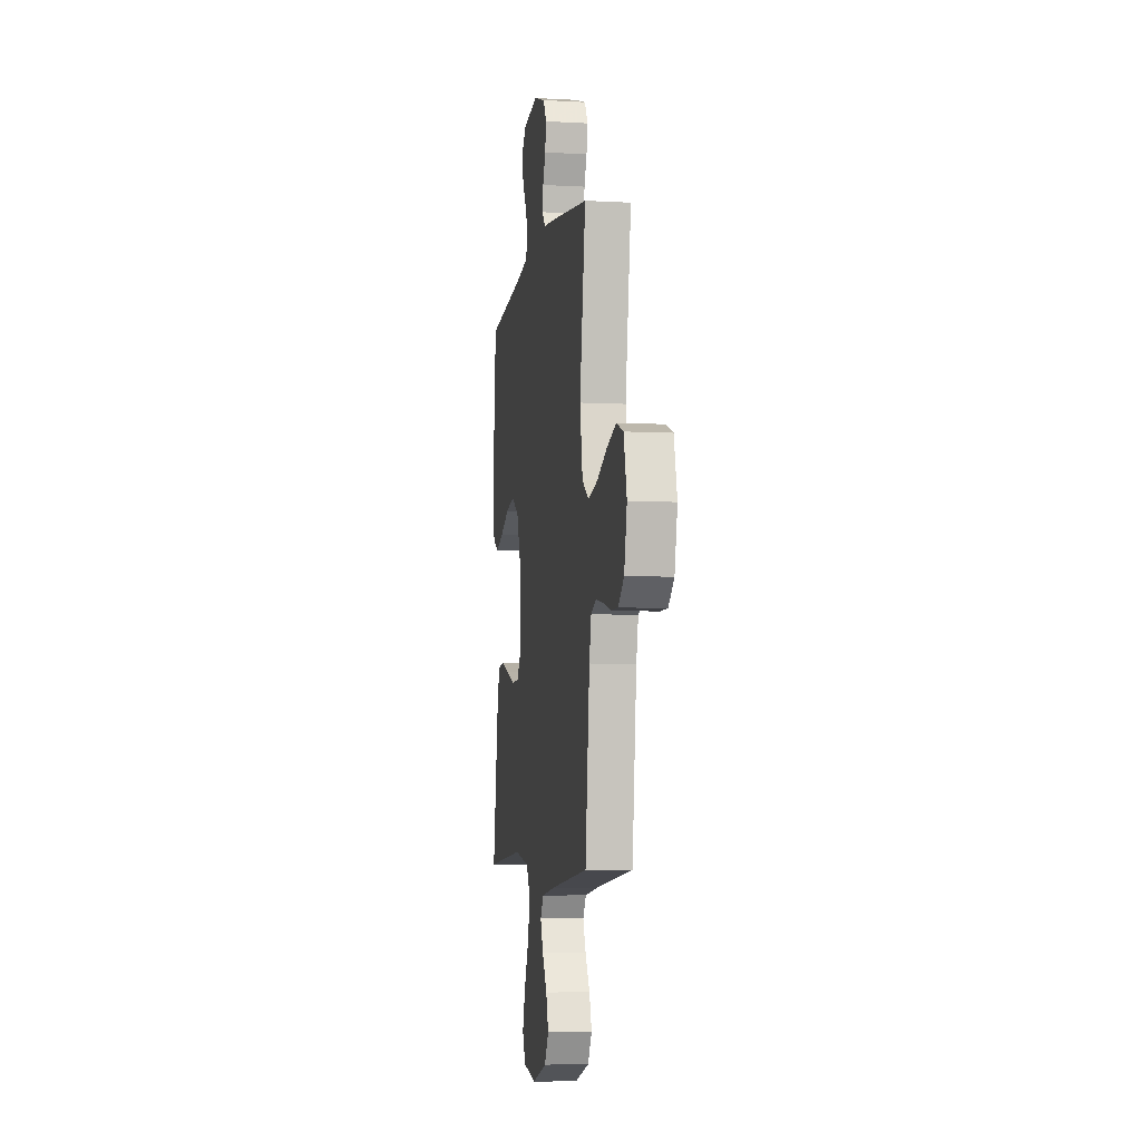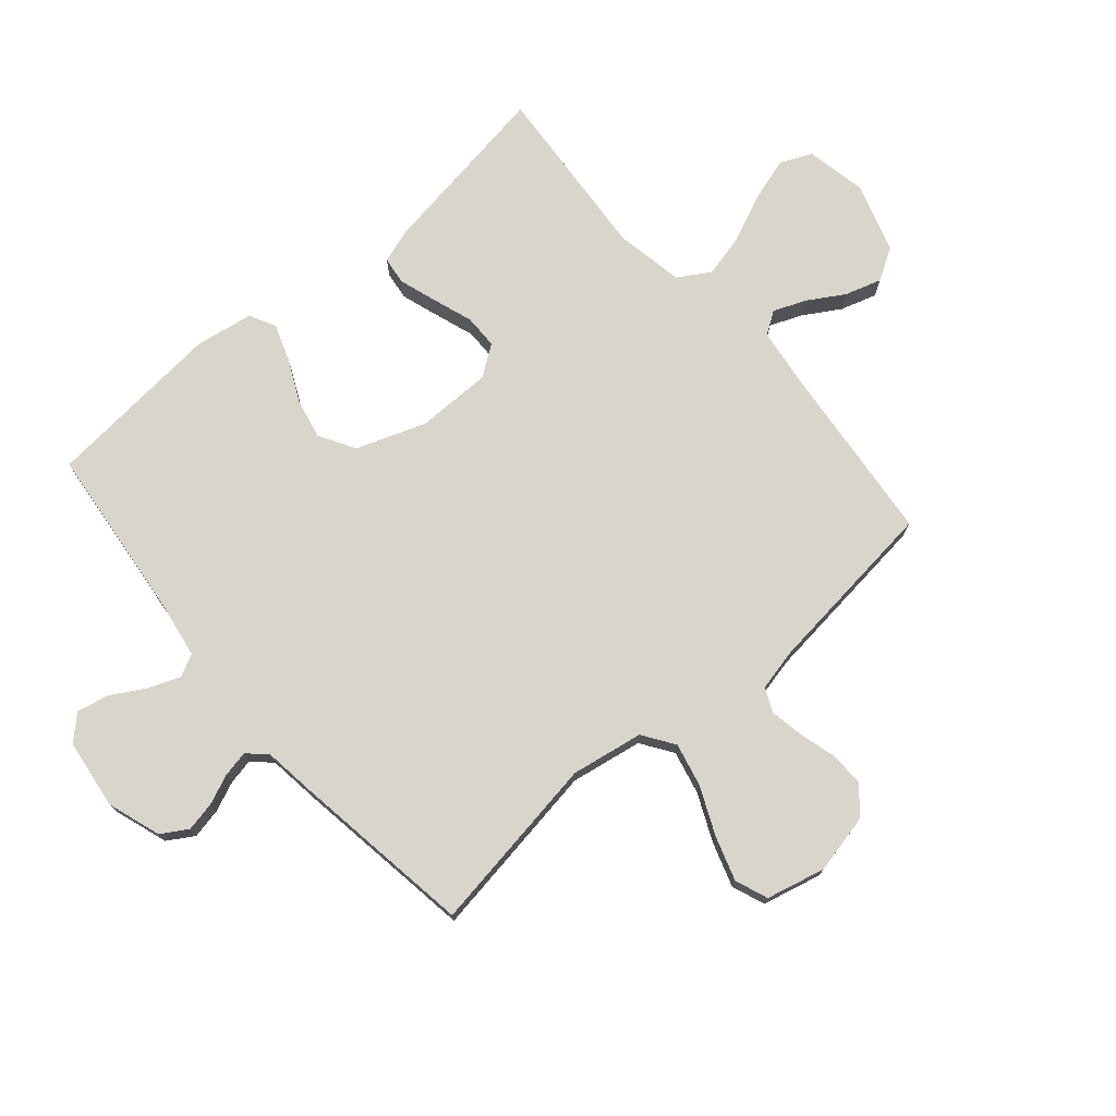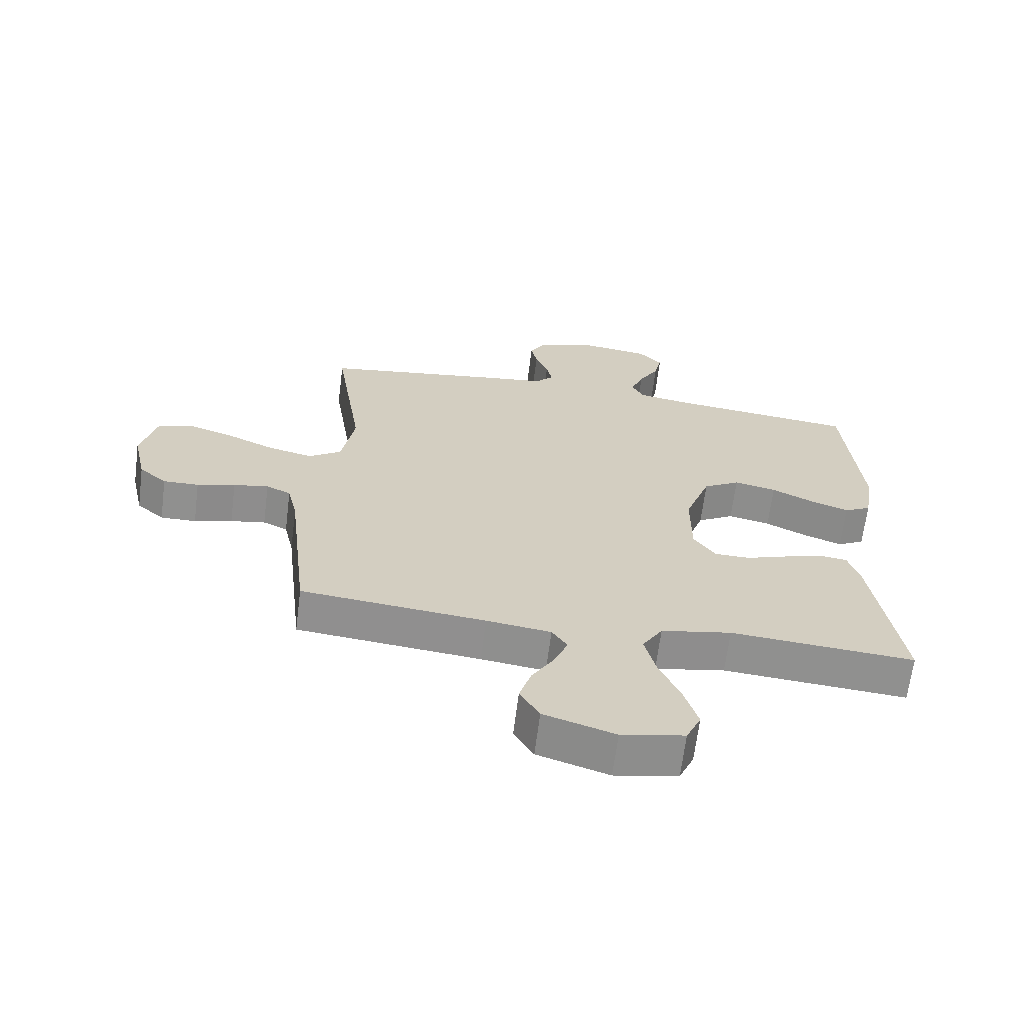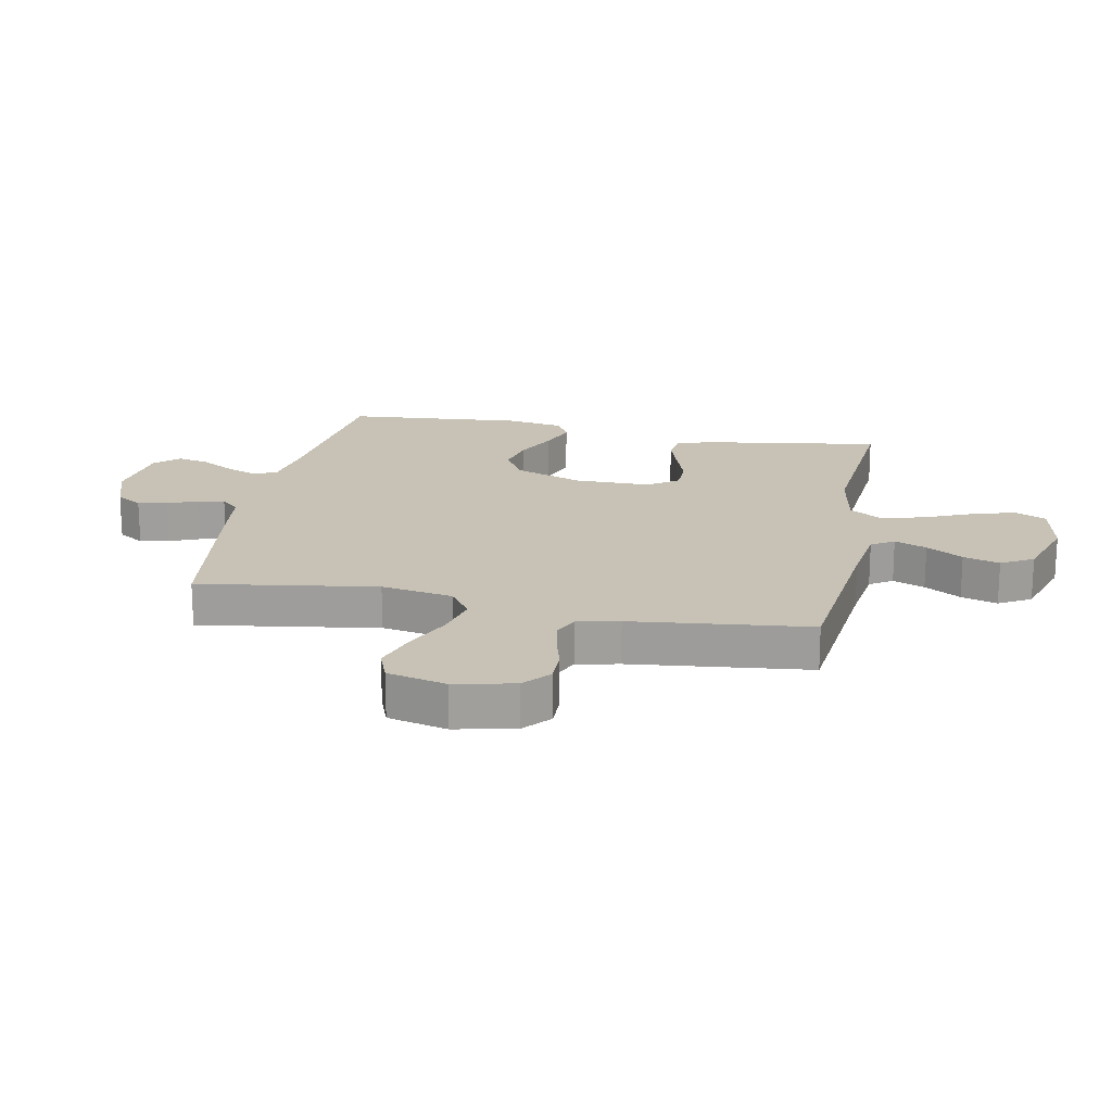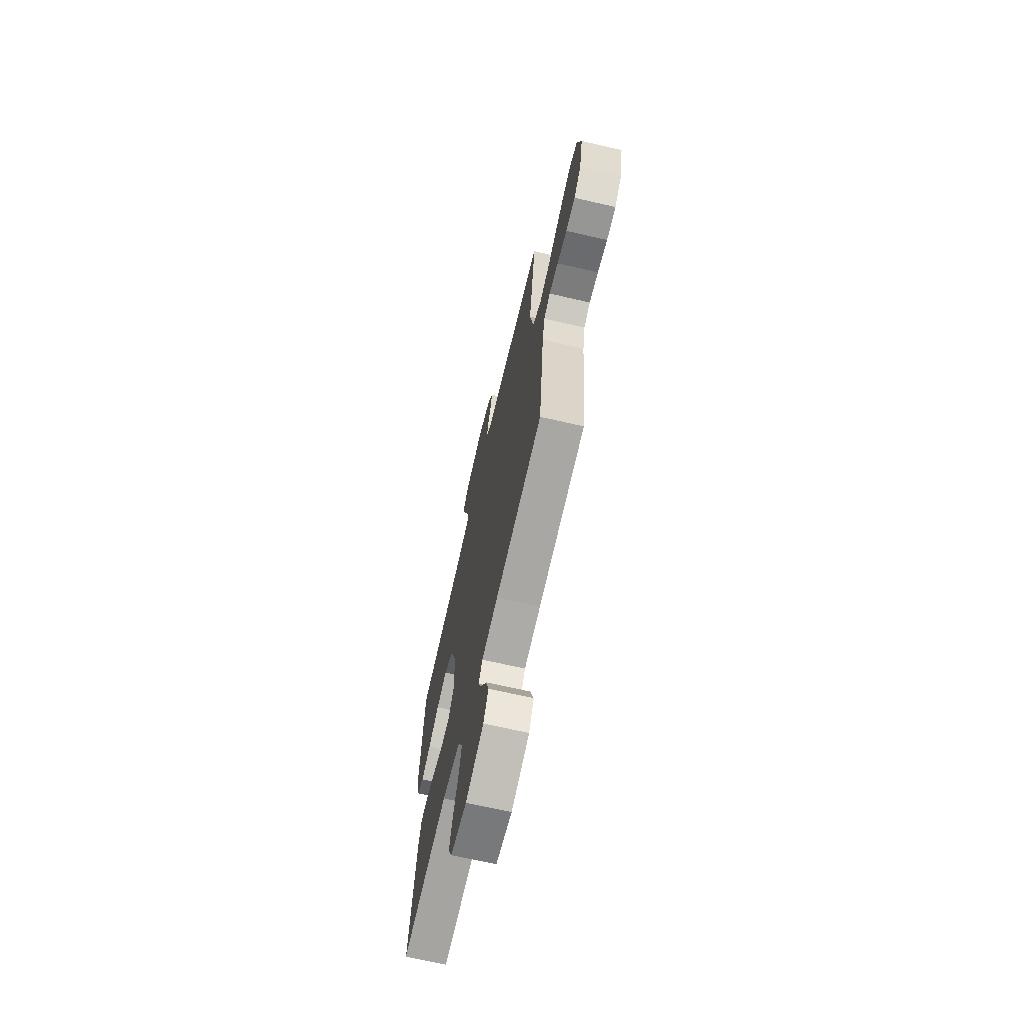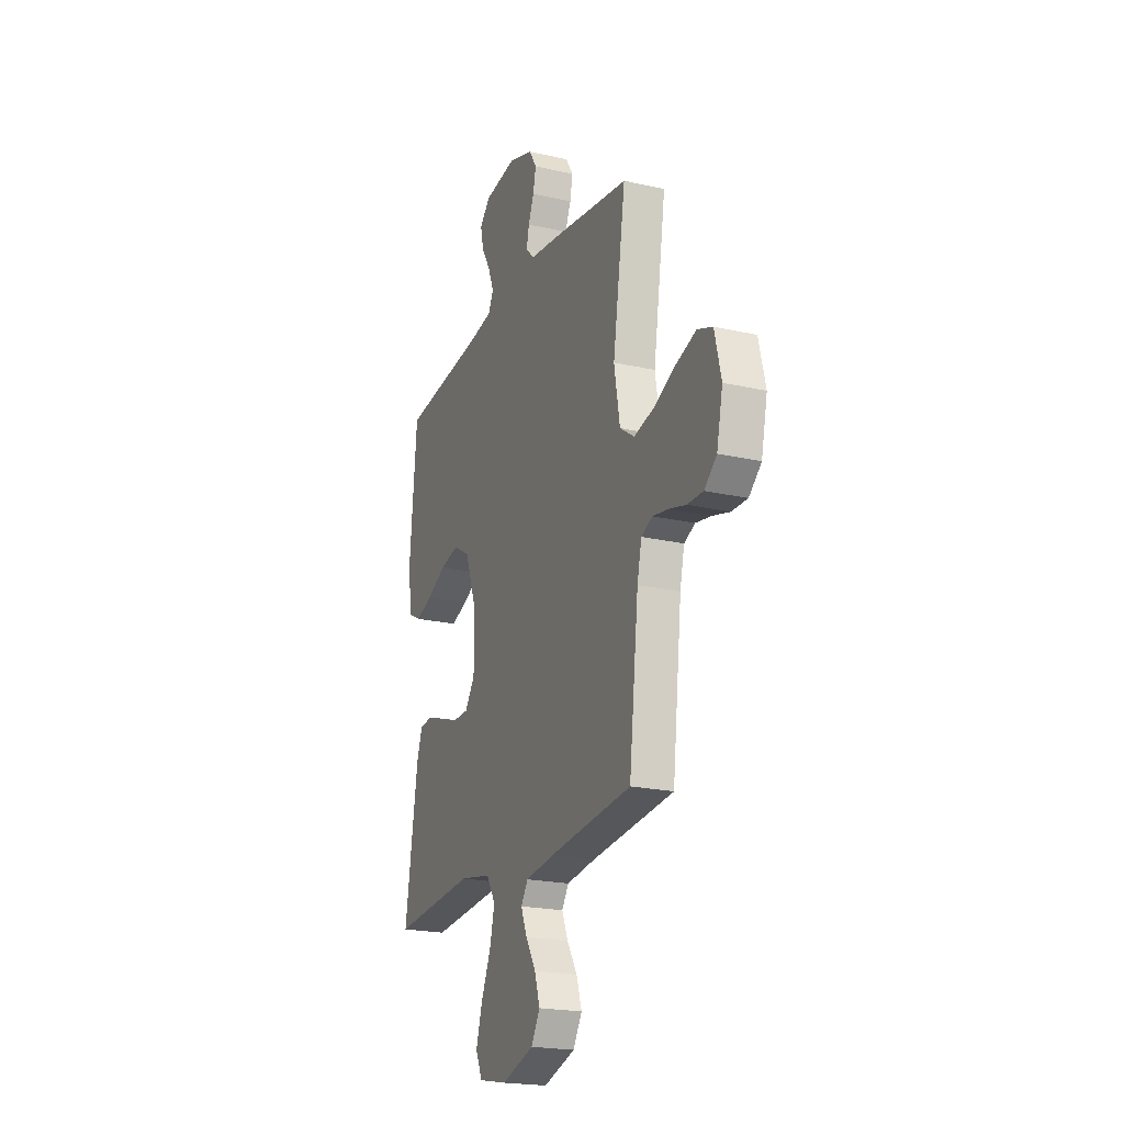
<metadata>
{"format":"obj","ext":"obj","renderer":"f3d","projection":"perspective","resolution":1024,"background":"white","views":[{"elev":-6.1,"azim":80.6,"up":"+Z"},{"elev":74.5,"azim":49.2,"up":"+Y"},{"elev":-65.6,"azim":172.8,"up":"+Z"},{"elev":19.0,"azim":101.2,"up":"+Y"},{"elev":-68.7,"azim":77.0,"up":"+Z"},{"elev":-21.1,"azim":67.7,"up":"+Z"}]}
</metadata>
<code>
v 0.5 0.07 0.5
v 0.454 0.07 0.2
v 0.475 0.07 0.079
v 0.528 0.07 0.043
v 0.601 0.07 0.06
v 0.681 0.07 0.096
v 0.755 0.07 0.12
v 0.81 0.07 0.099
v 0.834 0.07 0
v 0.812 0.07 -0.1
v 0.767 0.07 -0.139
v 0.709 0.07 -0.138
v 0.647 0.07 -0.121
v 0.59 0.07 -0.111
v 0.55 0.07 -0.129
v 0.534 0.07 -0.2
v 0.5 0.07 -0.5
v 0.2 0.07 -0.531
v 0.095 0.07 -0.545
v 0.07 0.07 -0.583
v 0.092 0.07 -0.637
v 0.129 0.07 -0.698
v 0.148 0.07 -0.759
v 0.116 0.07 -0.813
v 0 0.07 -0.85
v -0.103 0.07 -0.83
v -0.127 0.07 -0.777
v -0.105 0.07 -0.704
v -0.07 0.07 -0.624
v -0.052 0.07 -0.551
v -0.085 0.07 -0.497
v -0.2 0.07 -0.476
v -0.5 0.07 -0.5
v -0.454 0.07 -0.2
v -0.435 0.07 -0.141
v -0.388 0.07 -0.135
v -0.324 0.07 -0.156
v -0.257 0.07 -0.179
v -0.2 0.07 -0.178
v -0.164 0.07 -0.127
v -0.164 0.07 0
v -0.206 0.07 0.116
v -0.266 0.07 0.151
v -0.335 0.07 0.136
v -0.405 0.07 0.102
v -0.466 0.07 0.08
v -0.51 0.07 0.103
v -0.526 0.07 0.2
v -0.5 0.07 0.5
v -0.2 0.07 0.533
v -0.109 0.07 0.548
v -0.09 0.07 0.586
v -0.111 0.07 0.639
v -0.144 0.07 0.696
v -0.156 0.07 0.749
v -0.118 0.07 0.789
v 0 0.07 0.805
v 0.09 0.07 0.775
v 0.117 0.07 0.731
v 0.107 0.07 0.681
v 0.086 0.07 0.631
v 0.077 0.07 0.587
v 0.107 0.07 0.556
v 0.2 0.07 0.544
v 0.5 0 0.5
v 0.454 0 0.2
v 0.475 0 0.079
v 0.528 0 0.043
v 0.601 0 0.06
v 0.681 0 0.096
v 0.755 0 0.12
v 0.81 0 0.099
v 0.834 0 0
v 0.812 0 -0.1
v 0.767 0 -0.139
v 0.709 0 -0.138
v 0.647 0 -0.121
v 0.59 0 -0.111
v 0.55 0 -0.129
v 0.534 0 -0.2
v 0.5 0 -0.5
v 0.2 0 -0.531
v 0.095 0 -0.545
v 0.07 0 -0.583
v 0.092 0 -0.637
v 0.129 0 -0.698
v 0.148 0 -0.759
v 0.116 0 -0.813
v 0 0 -0.85
v -0.103 0 -0.83
v -0.127 0 -0.777
v -0.105 0 -0.704
v -0.07 0 -0.624
v -0.052 0 -0.551
v -0.085 0 -0.497
v -0.2 0 -0.476
v -0.5 0 -0.5
v -0.454 0 -0.2
v -0.435 0 -0.141
v -0.388 0 -0.135
v -0.324 0 -0.156
v -0.257 0 -0.179
v -0.2 0 -0.178
v -0.164 0 -0.127
v -0.164 0 0
v -0.206 0 0.116
v -0.266 0 0.151
v -0.335 0 0.136
v -0.405 0 0.102
v -0.466 0 0.08
v -0.51 0 0.103
v -0.526 0 0.2
v -0.5 0 0.5
v -0.2 0 0.533
v -0.109 0 0.548
v -0.09 0 0.586
v -0.111 0 0.639
v -0.144 0 0.696
v -0.156 0 0.749
v -0.118 0 0.789
v 0 0 0.805
v 0.09 0 0.775
v 0.117 0 0.731
v 0.107 0 0.681
v 0.086 0 0.631
v 0.077 0 0.587
v 0.107 0 0.556
v 0.2 0 0.544
f 63 64 1 2
f 58 59 60 61
f 58 61 62
f 57 58 62
f 56 57 62
f 53 54 55 56
f 52 53 56 62
f 51 52 62 63
f 47 48 49 50
f 44 45 46 47
f 43 44 47 50
f 42 43 50 51
f 35 36 37 38
f 33 34 35 38
f 32 33 38 39
f 31 32 39 40
f 26 27 28 29
f 26 29 30
f 25 26 30
f 24 25 30
f 21 22 23 24
f 20 21 24 30
f 19 20 30 31
f 16 17 18
f 15 16 18 19
f 10 11 12 13
f 10 13 14
f 9 10 14
f 8 9 14 15
f 5 6 7 8
f 4 5 8 15
f 51 63 2 3
f 41 42 51 3
f 19 31 40 41
f 15 19 41
f 3 4 15 41
f 66 65 128 127
f 125 124 123 122
f 126 125 122
f 126 122 121
f 126 121 120
f 120 119 118 117
f 126 120 117 116
f 127 126 116 115
f 114 113 112 111
f 111 110 109 108
f 114 111 108 107
f 115 114 107 106
f 102 101 100 99
f 102 99 98 97
f 103 102 97 96
f 104 103 96 95
f 93 92 91 90
f 94 93 90
f 94 90 89
f 94 89 88
f 88 87 86 85
f 94 88 85 84
f 95 94 84 83
f 82 81 80
f 83 82 80 79
f 77 76 75 74
f 78 77 74
f 78 74 73
f 79 78 73 72
f 72 71 70 69
f 79 72 69 68
f 67 66 127 115
f 67 115 106 105
f 105 104 95 83
f 105 83 79
f 105 79 68 67
f 1 65 66 2
f 2 66 67 3
f 3 67 68 4
f 4 68 69 5
f 5 69 70 6
f 6 70 71 7
f 7 71 72 8
f 8 72 73 9
f 9 73 74 10
f 10 74 75 11
f 11 75 76 12
f 12 76 77 13
f 13 77 78 14
f 14 78 79 15
f 15 79 80 16
f 16 80 81 17
f 17 81 82 18
f 18 82 83 19
f 19 83 84 20
f 20 84 85 21
f 21 85 86 22
f 22 86 87 23
f 23 87 88 24
f 24 88 89 25
f 25 89 90 26
f 26 90 91 27
f 27 91 92 28
f 28 92 93 29
f 29 93 94 30
f 30 94 95 31
f 31 95 96 32
f 32 96 97 33
f 33 97 98 34
f 34 98 99 35
f 35 99 100 36
f 36 100 101 37
f 37 101 102 38
f 38 102 103 39
f 39 103 104 40
f 40 104 105 41
f 41 105 106 42
f 42 106 107 43
f 43 107 108 44
f 44 108 109 45
f 45 109 110 46
f 46 110 111 47
f 47 111 112 48
f 48 112 113 49
f 49 113 114 50
f 50 114 115 51
f 51 115 116 52
f 52 116 117 53
f 53 117 118 54
f 54 118 119 55
f 55 119 120 56
f 56 120 121 57
f 57 121 122 58
f 58 122 123 59
f 59 123 124 60
f 60 124 125 61
f 61 125 126 62
f 62 126 127 63
f 63 127 128 64
f 64 128 65 1

</code>
